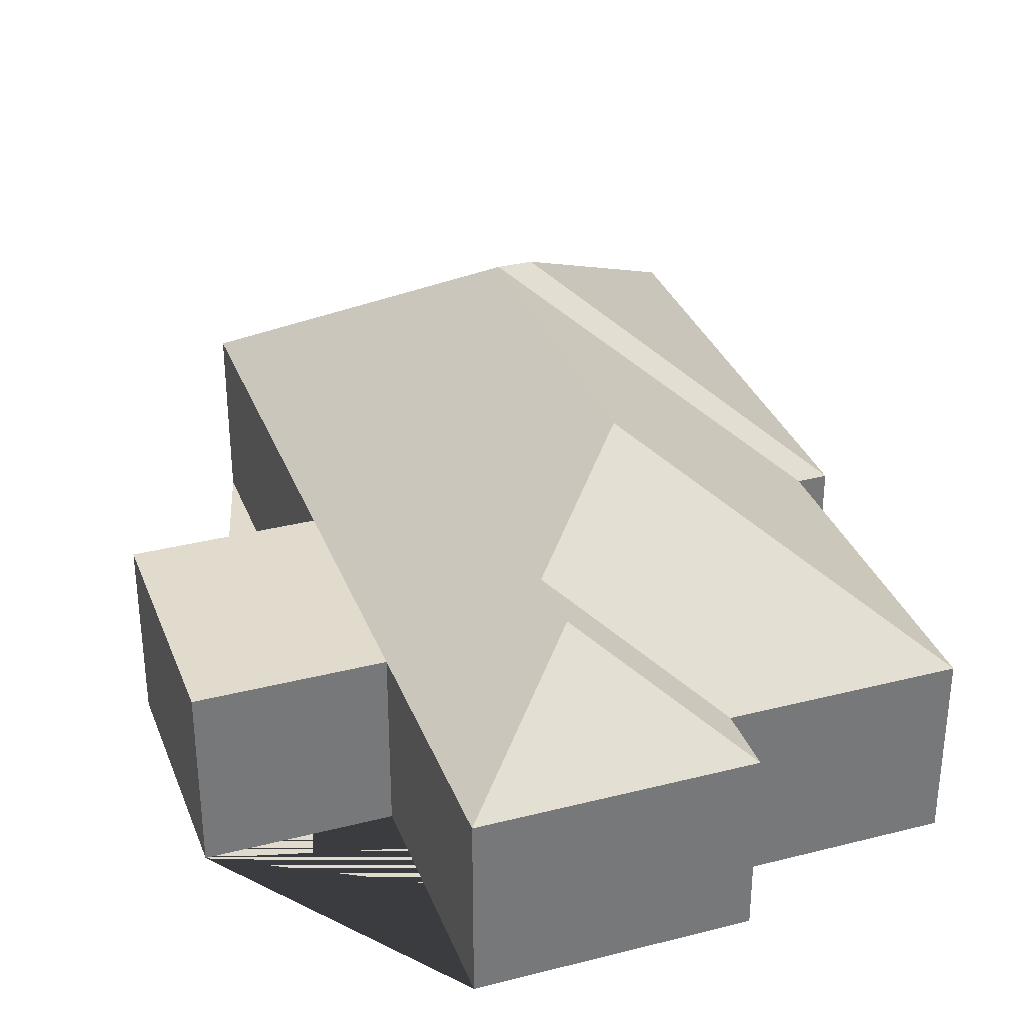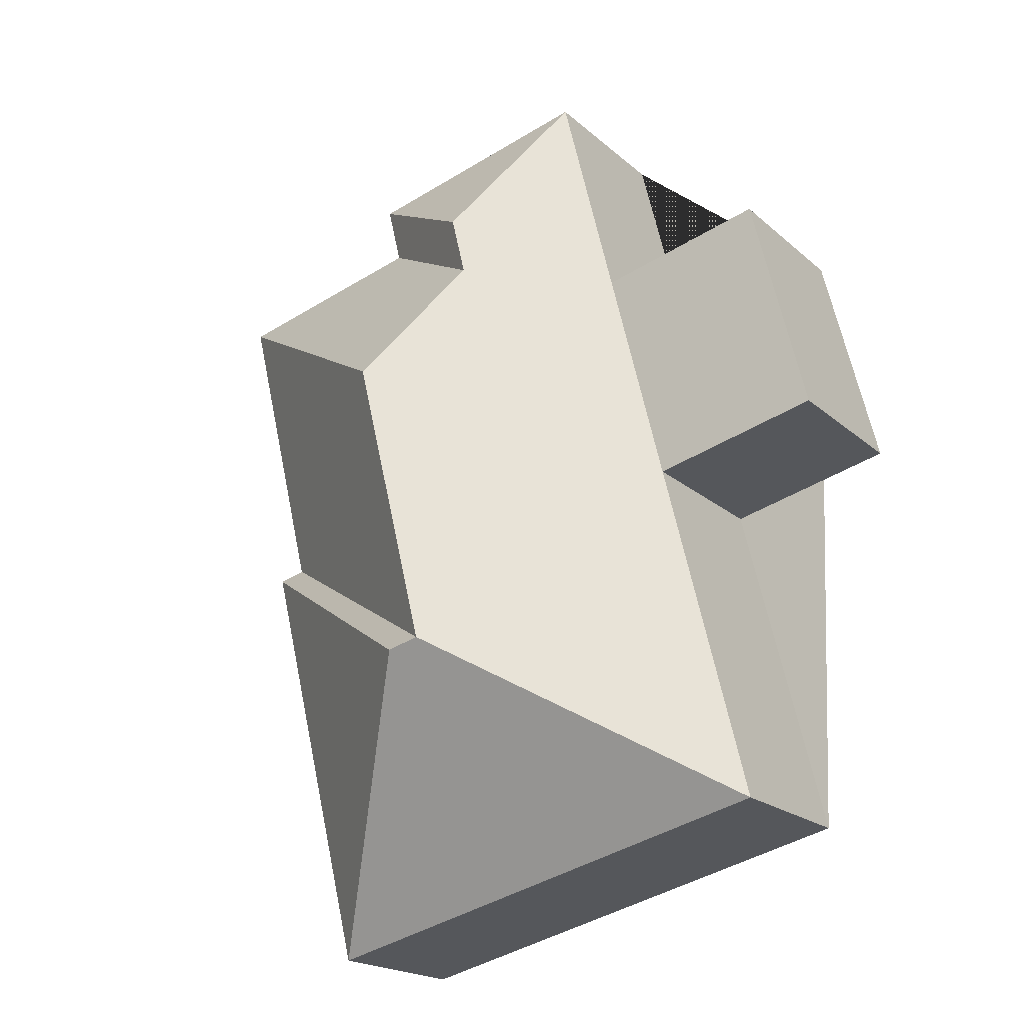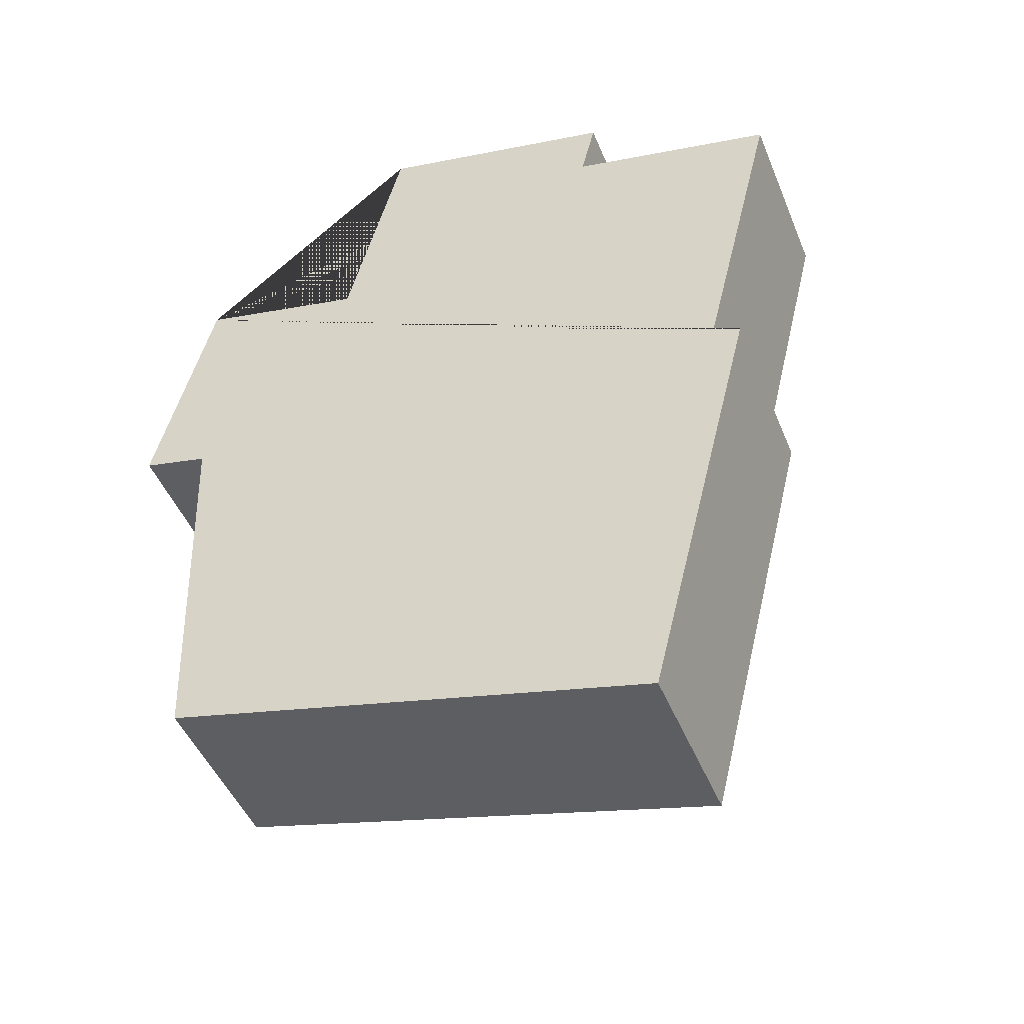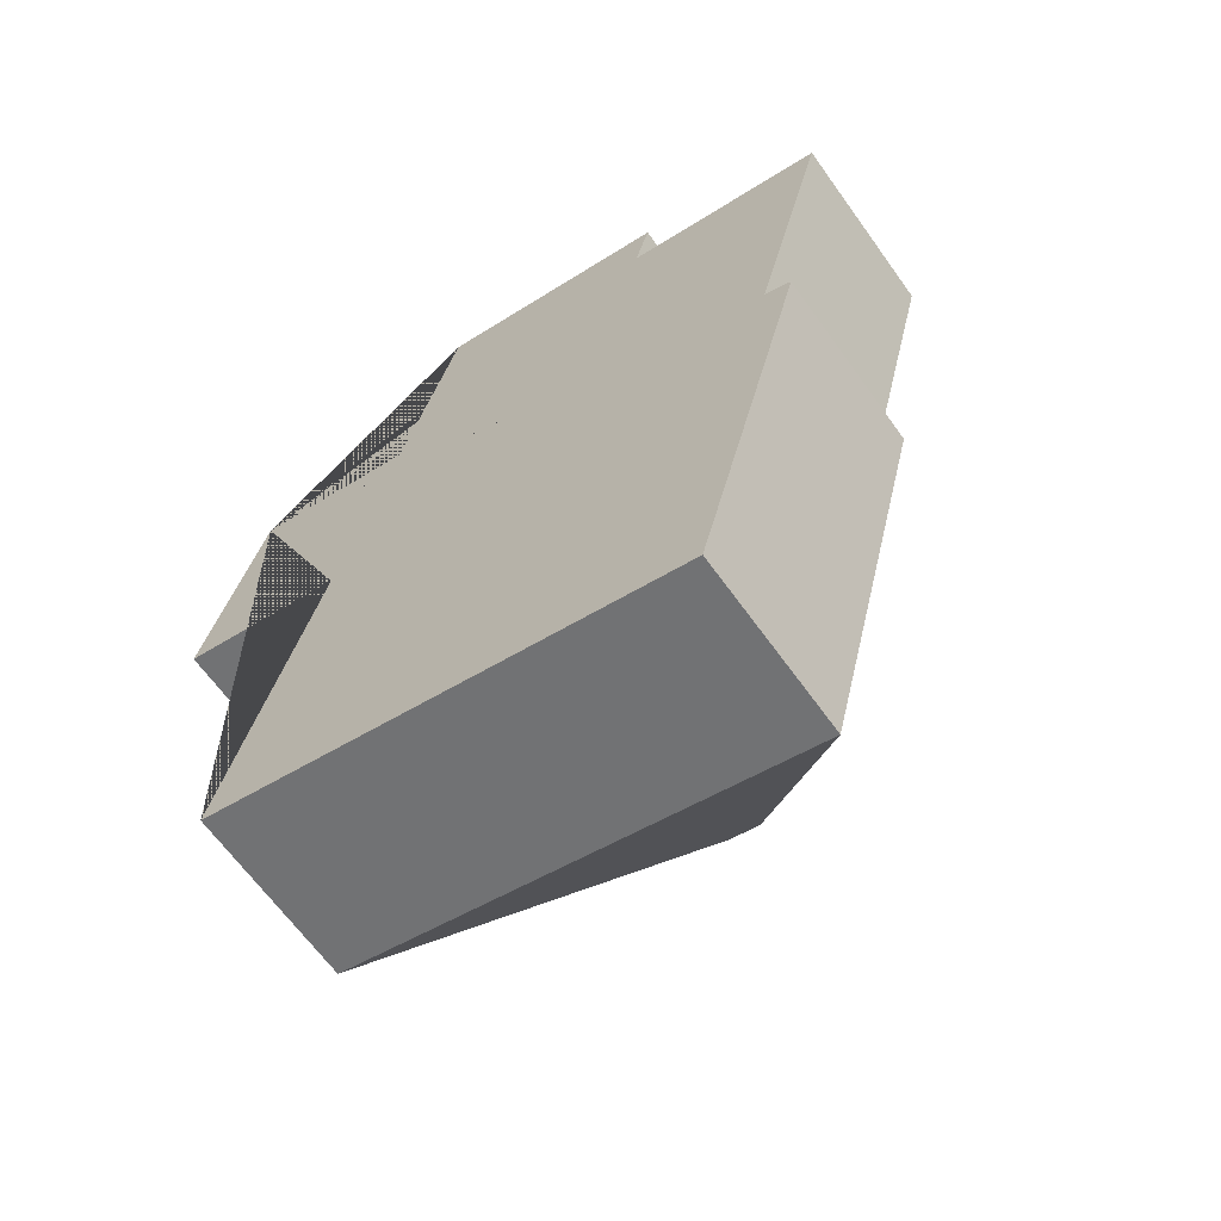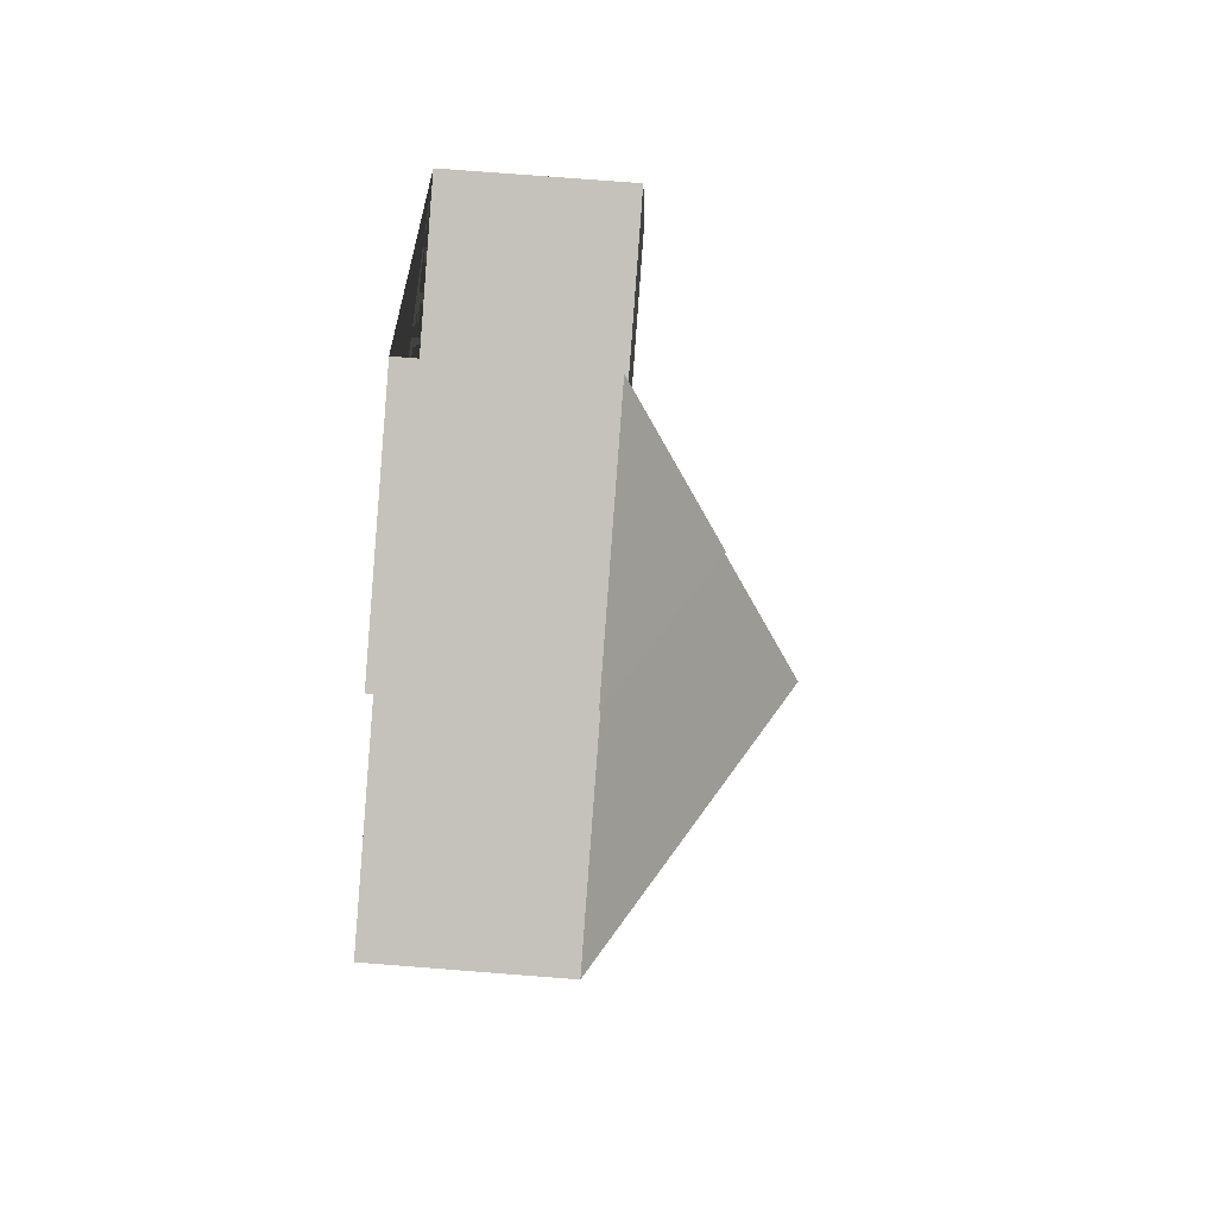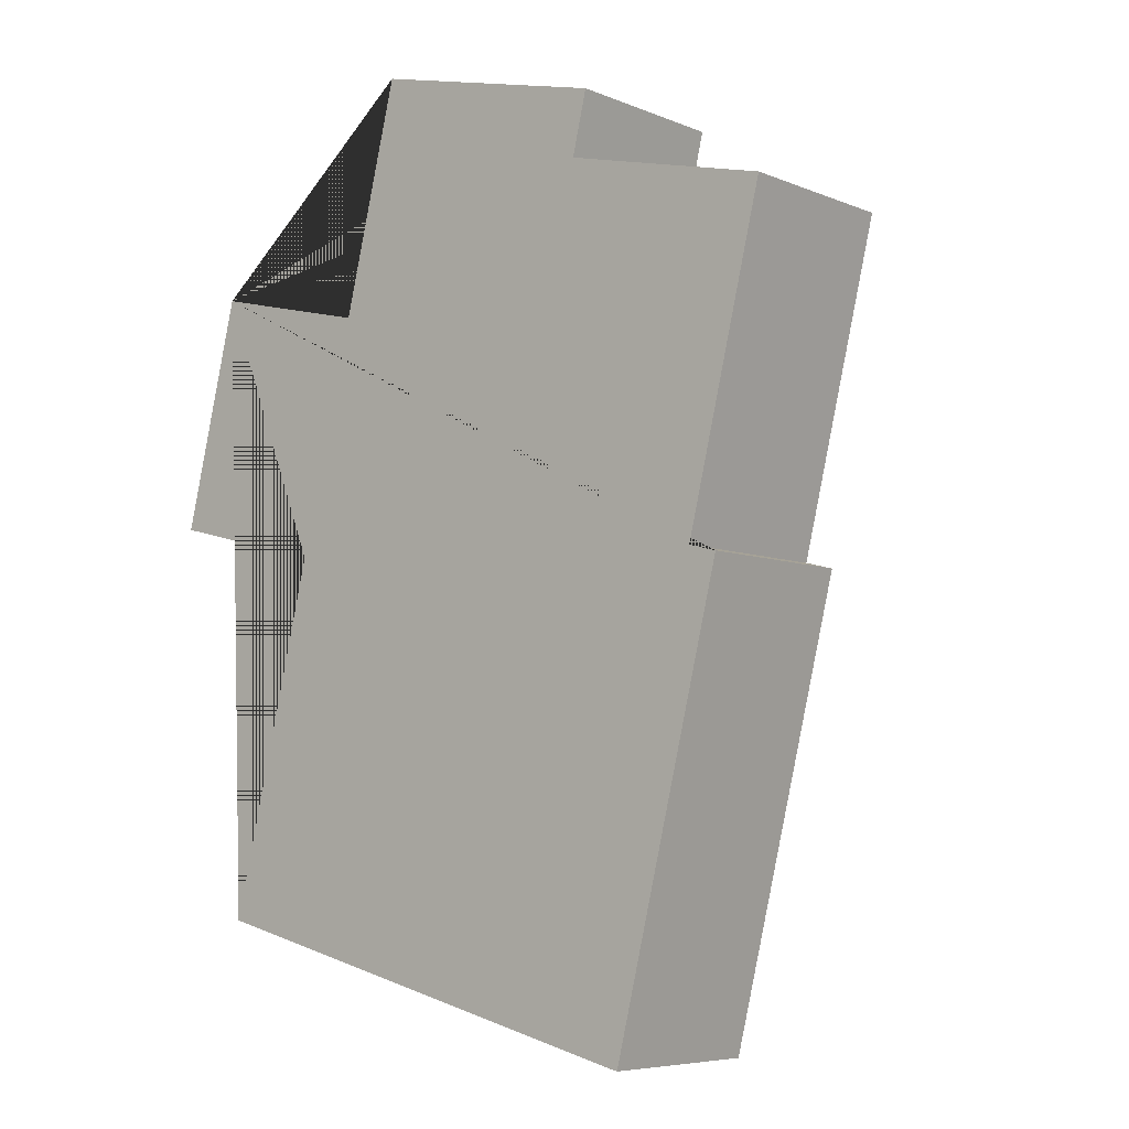
<metadata>
{"format":"obj","ext":"obj","renderer":"f3d","projection":"perspective","resolution":1024,"background":"white","views":[{"elev":33.2,"azim":-5.4,"up":"+Y"},{"elev":-19.7,"azim":-147.1,"up":"+Z"},{"elev":-47.2,"azim":21.7,"up":"+Z"},{"elev":-65.5,"azim":35.7,"up":"+Z"},{"elev":77.5,"azim":94.4,"up":"+Z"},{"elev":-6.7,"azim":40.2,"up":"+Z"}]}
</metadata>
<code>
o BK39_500_016032_0025
v 39.02 75 -99.92
v 14.58 75 -198.7
v 86.8 75 -216.6
v 111.3 75 -117.8
v 135.5 75 -19.95
v 49.43 75 -367.7
v 175 112.9 -84.84
v 168.5 113 -111.7
v 201.7 144.8 -166.7
v 169.7 145 -297
v 233.6 75 -72.08
v 239.9 75 -45.78
v 183.7 144.9 -300.5
v 321.4 75 -93.85
v 288.8 75 -227.4
v 300.7 75 -230.6
v 254.3 75 -418.3
v 39.02 0 -99.92
v 14.58 0 -198.7
v 86.8 0 -216.6
v 49.43 0 -367.7
v 254.3 0 -418.3
v 300.7 0 -230.6
v 288.8 0 -227.4
v 321.4 0 -93.85
v 233.6 0 -72.08
v 239.9 0 -45.78
v 135.5 0 -19.95
v 111.3 0 -117.8
f 12 5 7
f 12 11 8 7
f 11 14 9 8
f 14 15 10 9
f 15 16 13 10
f 16 17 13
f 17 6 10 13
f 6 3 4 5 7 8 9 10
f 4 1 2 3
f 18 19 20 21 22 23 24 25 26 27 28 29
f 1 18 19 2
f 2 19 20 3
f 3 20 21 6
f 6 21 22 17
f 17 22 23 16
f 16 23 24 15
f 15 24 25 14
f 14 25 26 11
f 11 26 27 12
f 12 27 28 5
f 5 28 29 4
f 4 29 18 1

</code>
